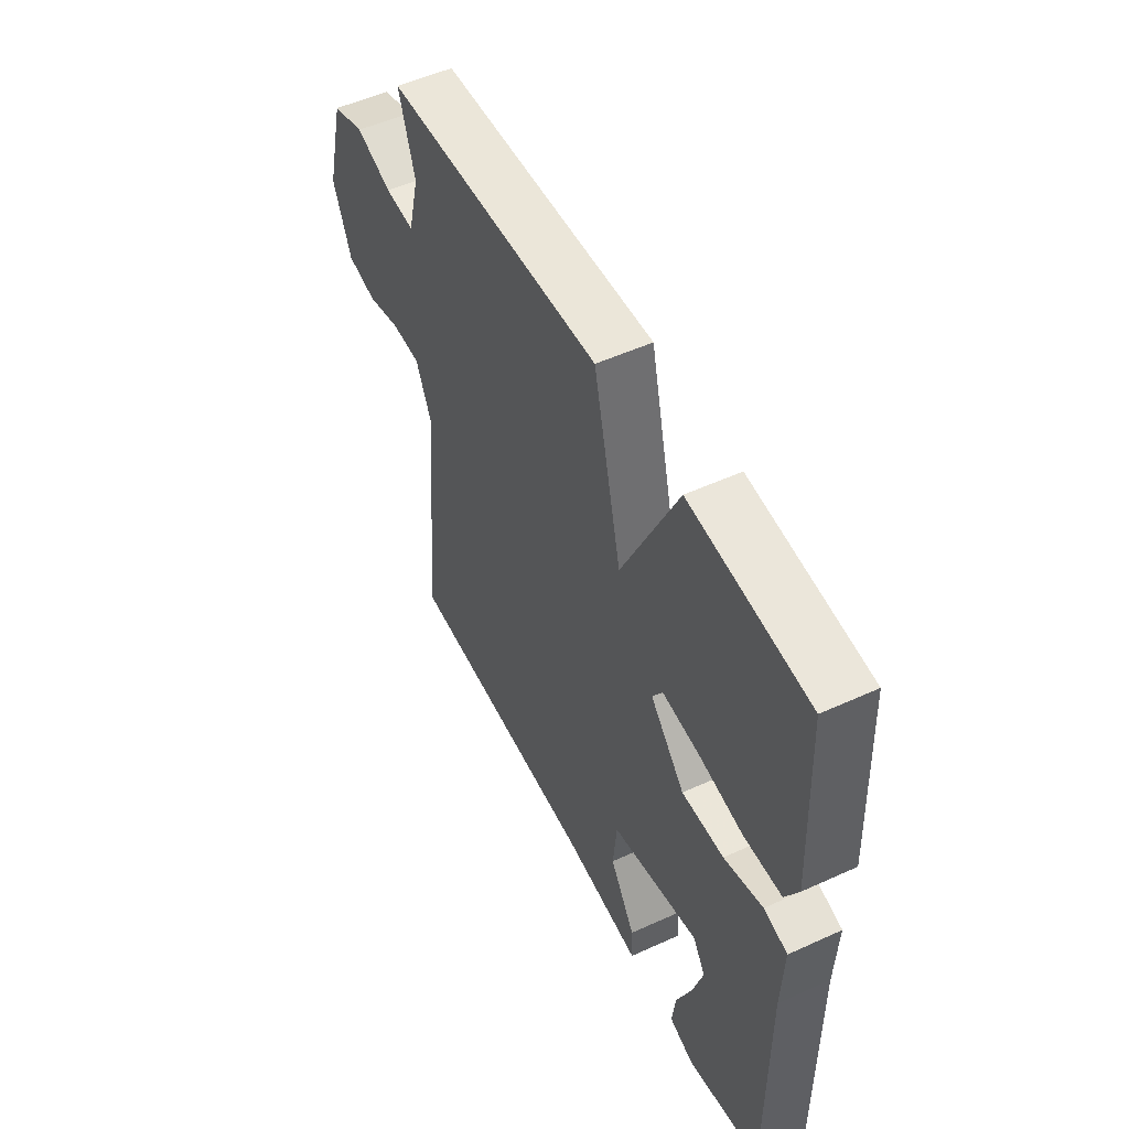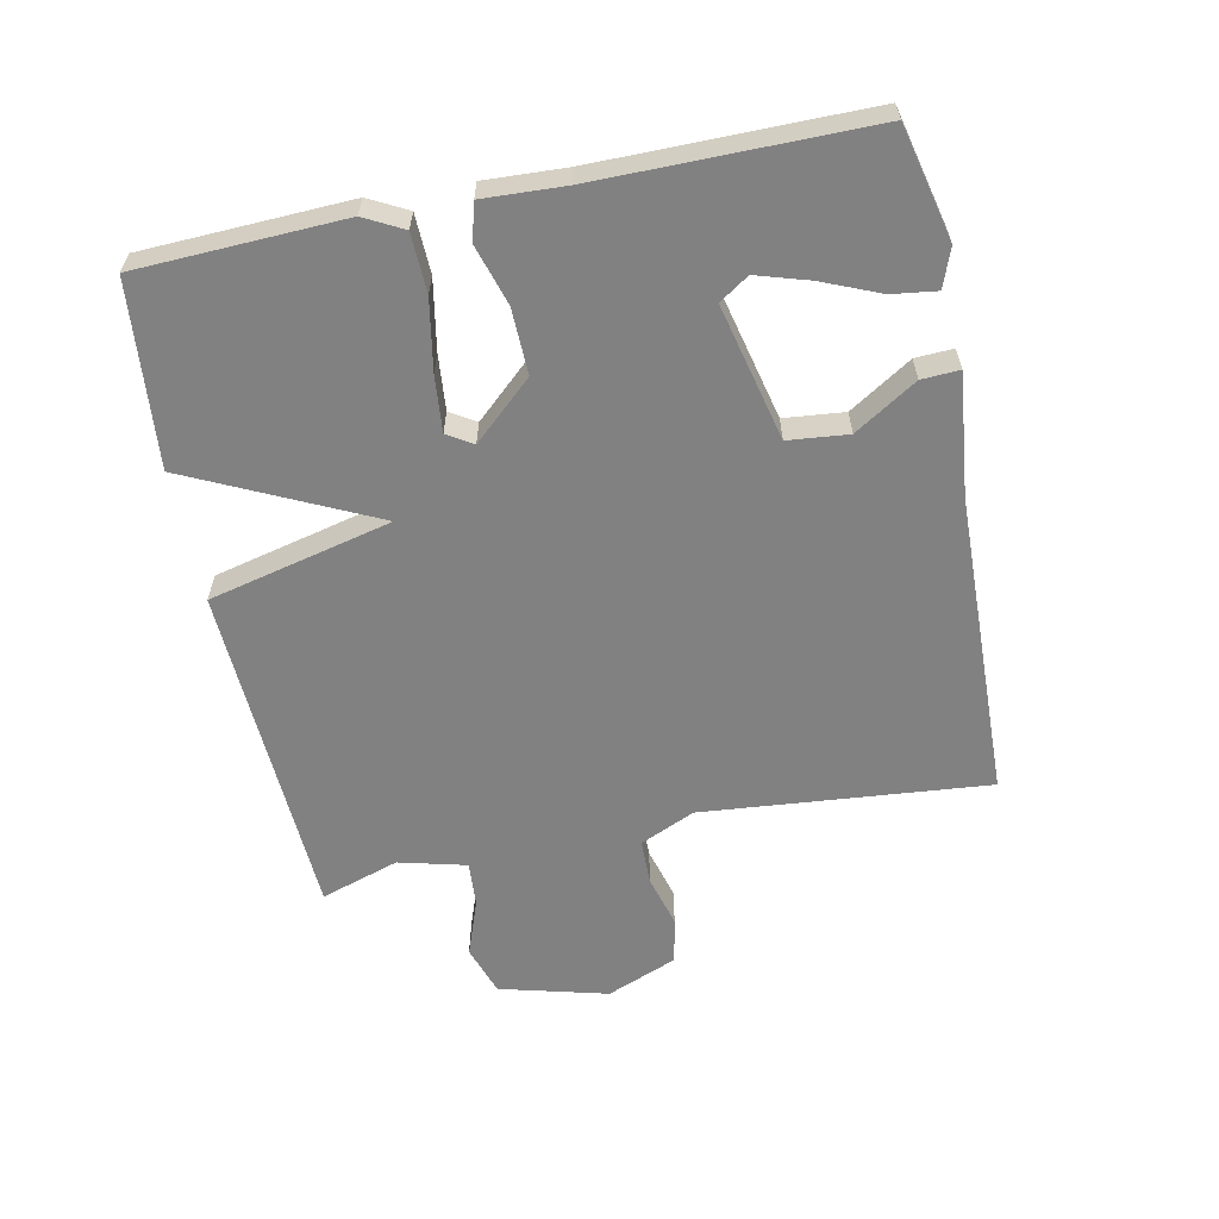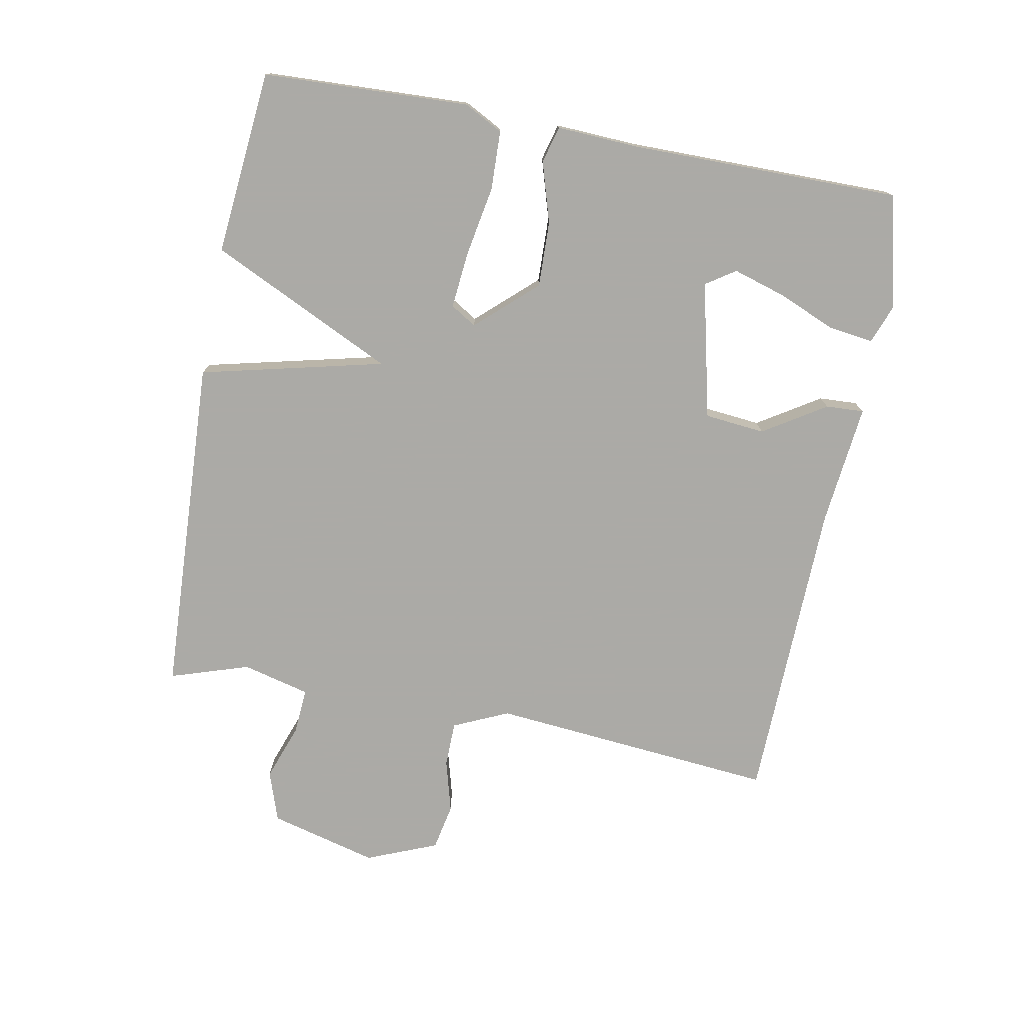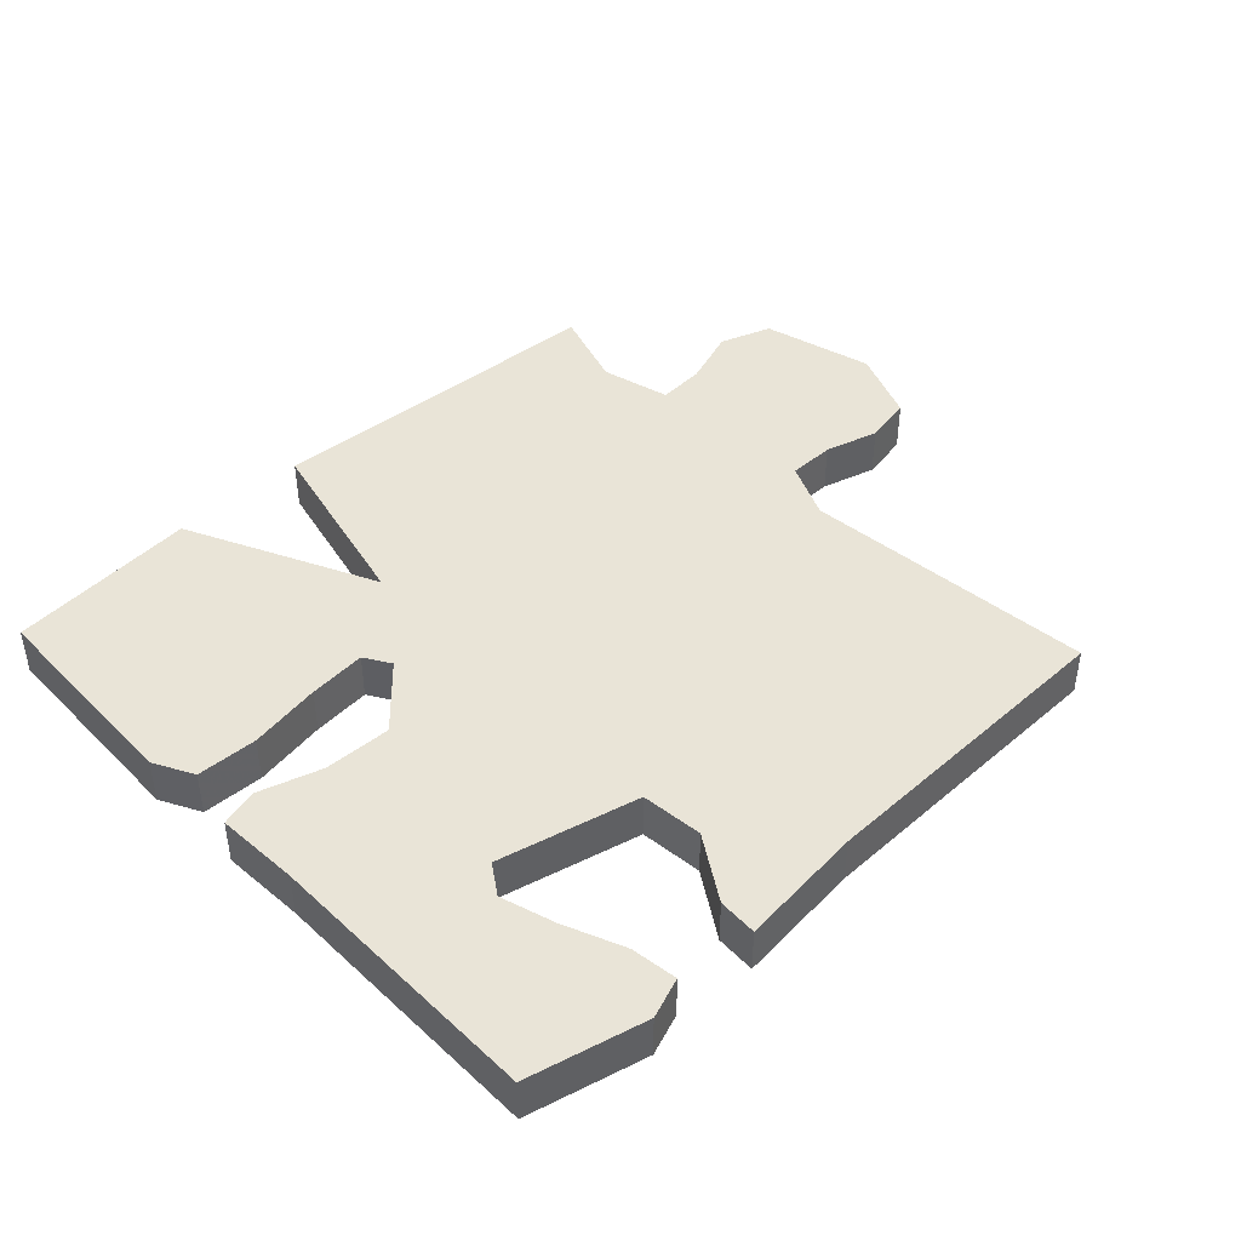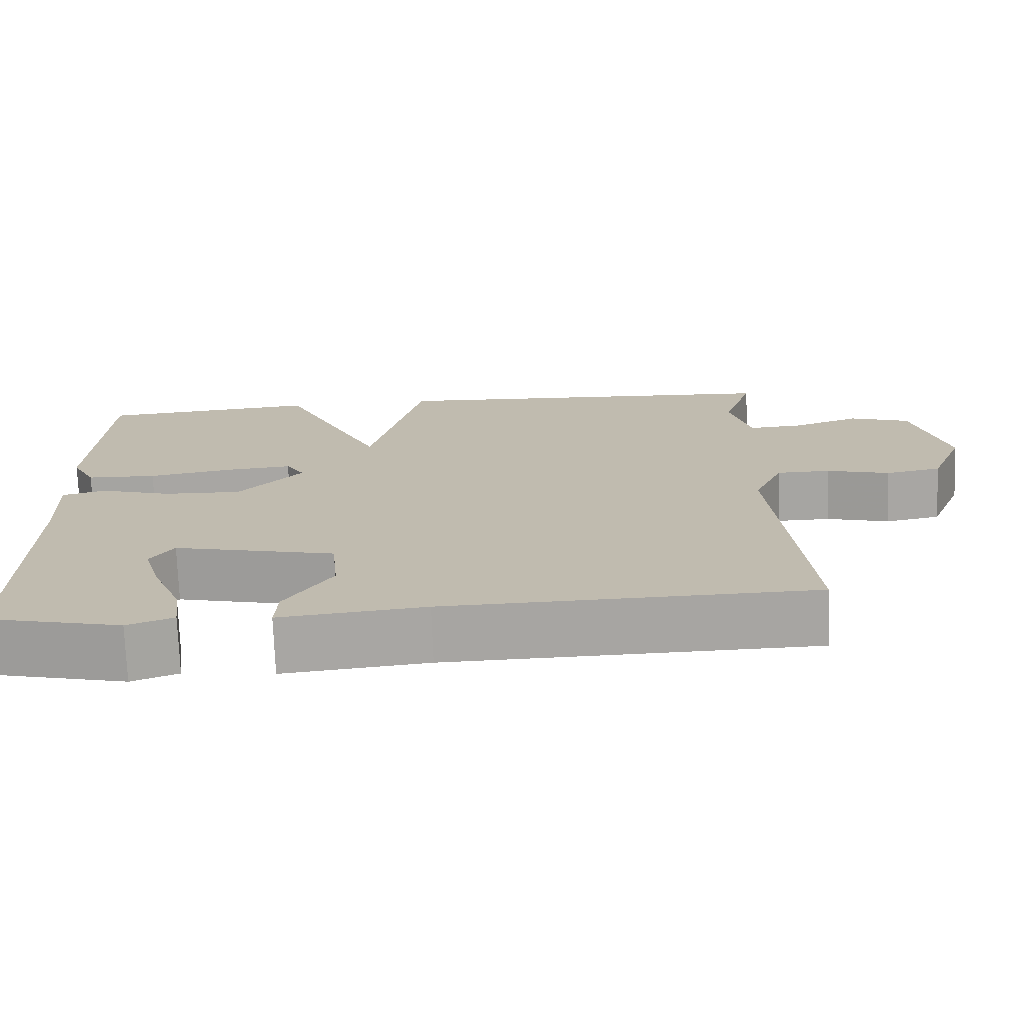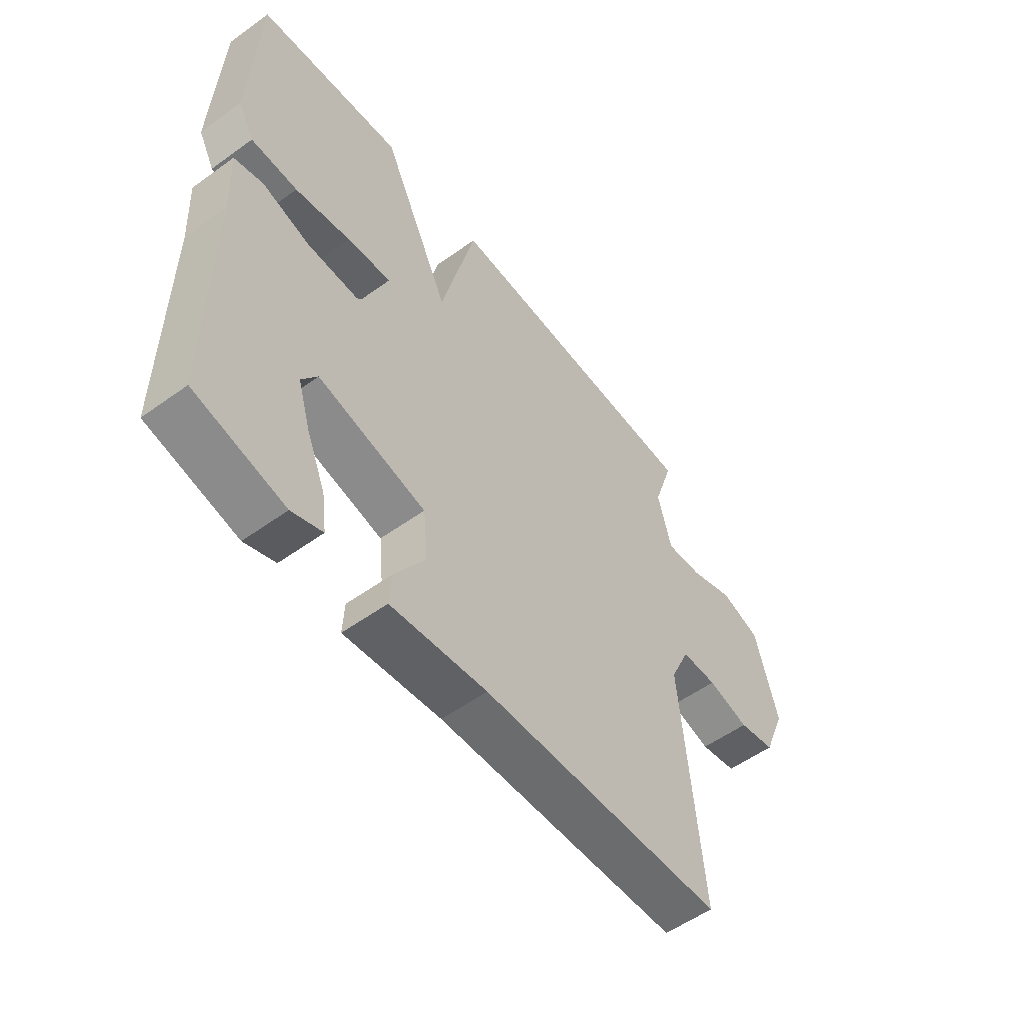
<metadata>
{"format":"obj","ext":"obj","renderer":"f3d","projection":"perspective","resolution":1024,"background":"white","views":[{"elev":52.2,"azim":63.8,"up":"+Z"},{"elev":-60.4,"azim":101.5,"up":"+Y"},{"elev":-75.9,"azim":79.3,"up":"+Y"},{"elev":43.3,"azim":136.6,"up":"+Y"},{"elev":-73.7,"azim":-177.9,"up":"+Z"},{"elev":-54.7,"azim":127.4,"up":"+Z"}]}
</metadata>
<code>
v 0.5 0.07 -0.5
v 0.327 0.07 -0.541
v 0.268 0.07 -0.519
v 0.277 0.07 -0.451
v 0.314 0.07 -0.362
v 0.338 0.07 -0.283
v 0.308 0.07 -0.238
v 0.1 0.07 -0.287
v 0.091 0.07 -0.379
v 0.151 0.07 -0.474
v 0.154 0.07 -0.532
v -0.031 0.07 -0.512
v -0.5 0.07 -0.5
v -0.461 0.07 -0.063
v -0.499 0.07 0.021
v -0.568 0.07 0.022
v -0.648 0.07 0
v -0.719 0.07 0.014
v -0.763 0.07 0.122
v -0.72 0.07 0.287
v -0.643 0.07 0.313
v -0.557 0.07 0.282
v -0.487 0.07 0.277
v -0.461 0.07 0.38
v -0.5 0.07 0.5
v 0.019 0.07 0.526
v 0.086 0.07 0.246
v 0.219 0.07 0.526
v 0.5 0.07 0.5
v 0.513 0.07 0.185
v 0.482 0.07 0.126
v 0.392 0.07 0.123
v 0.285 0.07 0.142
v 0.199 0.07 0.15
v 0.175 0.07 0.111
v 0.257 0.07 0.021
v 0.357 0.07 0.024
v 0.449 0.07 0.052
v 0.505 0.07 0.037
v 0.499 0.07 -0.087
v 0.5 0 -0.5
v 0.327 0 -0.541
v 0.268 0 -0.519
v 0.277 0 -0.451
v 0.314 0 -0.362
v 0.338 0 -0.283
v 0.308 0 -0.238
v 0.1 0 -0.287
v 0.091 0 -0.379
v 0.151 0 -0.474
v 0.154 0 -0.532
v -0.031 0 -0.512
v -0.5 0 -0.5
v -0.461 0 -0.063
v -0.499 0 0.021
v -0.568 0 0.022
v -0.648 0 0
v -0.719 0 0.014
v -0.763 0 0.122
v -0.72 0 0.287
v -0.643 0 0.313
v -0.557 0 0.282
v -0.487 0 0.277
v -0.461 0 0.38
v -0.5 0 0.5
v 0.019 0 0.526
v 0.086 0 0.246
v 0.219 0 0.526
v 0.5 0 0.5
v 0.513 0 0.185
v 0.482 0 0.126
v 0.392 0 0.123
v 0.285 0 0.142
v 0.199 0 0.15
v 0.175 0 0.111
v 0.257 0 0.021
v 0.357 0 0.024
v 0.449 0 0.052
v 0.505 0 0.037
v 0.499 0 -0.087
f 37 38 39 40
f 36 37 40 1
f 35 36 1
f 31 32 33
f 30 31 33
f 29 30 33
f 28 29 33
f 27 28 33
f 27 33 34
f 24 25 26 27
f 27 34 35
f 24 27 35
f 23 24 35
f 20 21 22
f 19 20 22
f 18 19 22
f 17 18 22
f 16 17 22
f 22 23 35
f 16 22 35
f 15 16 35
f 12 13 14
f 12 14 15
f 11 12 15
f 10 11 15
f 9 10 15
f 8 9 15
f 7 8 15 35
f 3 4 5
f 2 3 5
f 1 2 5
f 1 5 6
f 1 6 7 35
f 80 79 78 77
f 41 80 77 76
f 41 76 75
f 73 72 71
f 73 71 70
f 73 70 69
f 73 69 68
f 73 68 67
f 74 73 67
f 67 66 65 64
f 75 74 67
f 75 67 64
f 75 64 63
f 62 61 60
f 62 60 59
f 62 59 58
f 62 58 57
f 62 57 56
f 75 63 62
f 75 62 56
f 75 56 55
f 54 53 52
f 55 54 52
f 55 52 51
f 55 51 50
f 55 50 49
f 55 49 48
f 75 55 48 47
f 45 44 43
f 45 43 42
f 45 42 41
f 46 45 41
f 75 47 46 41
f 1 41 42 2
f 2 42 43 3
f 3 43 44 4
f 4 44 45 5
f 5 45 46 6
f 6 46 47 7
f 7 47 48 8
f 8 48 49 9
f 9 49 50 10
f 10 50 51 11
f 11 51 52 12
f 12 52 53 13
f 13 53 54 14
f 14 54 55 15
f 15 55 56 16
f 16 56 57 17
f 17 57 58 18
f 18 58 59 19
f 19 59 60 20
f 20 60 61 21
f 21 61 62 22
f 22 62 63 23
f 23 63 64 24
f 24 64 65 25
f 25 65 66 26
f 26 66 67 27
f 27 67 68 28
f 28 68 69 29
f 29 69 70 30
f 30 70 71 31
f 31 71 72 32
f 32 72 73 33
f 33 73 74 34
f 34 74 75 35
f 35 75 76 36
f 36 76 77 37
f 37 77 78 38
f 38 78 79 39
f 39 79 80 40
f 40 80 41 1

</code>
